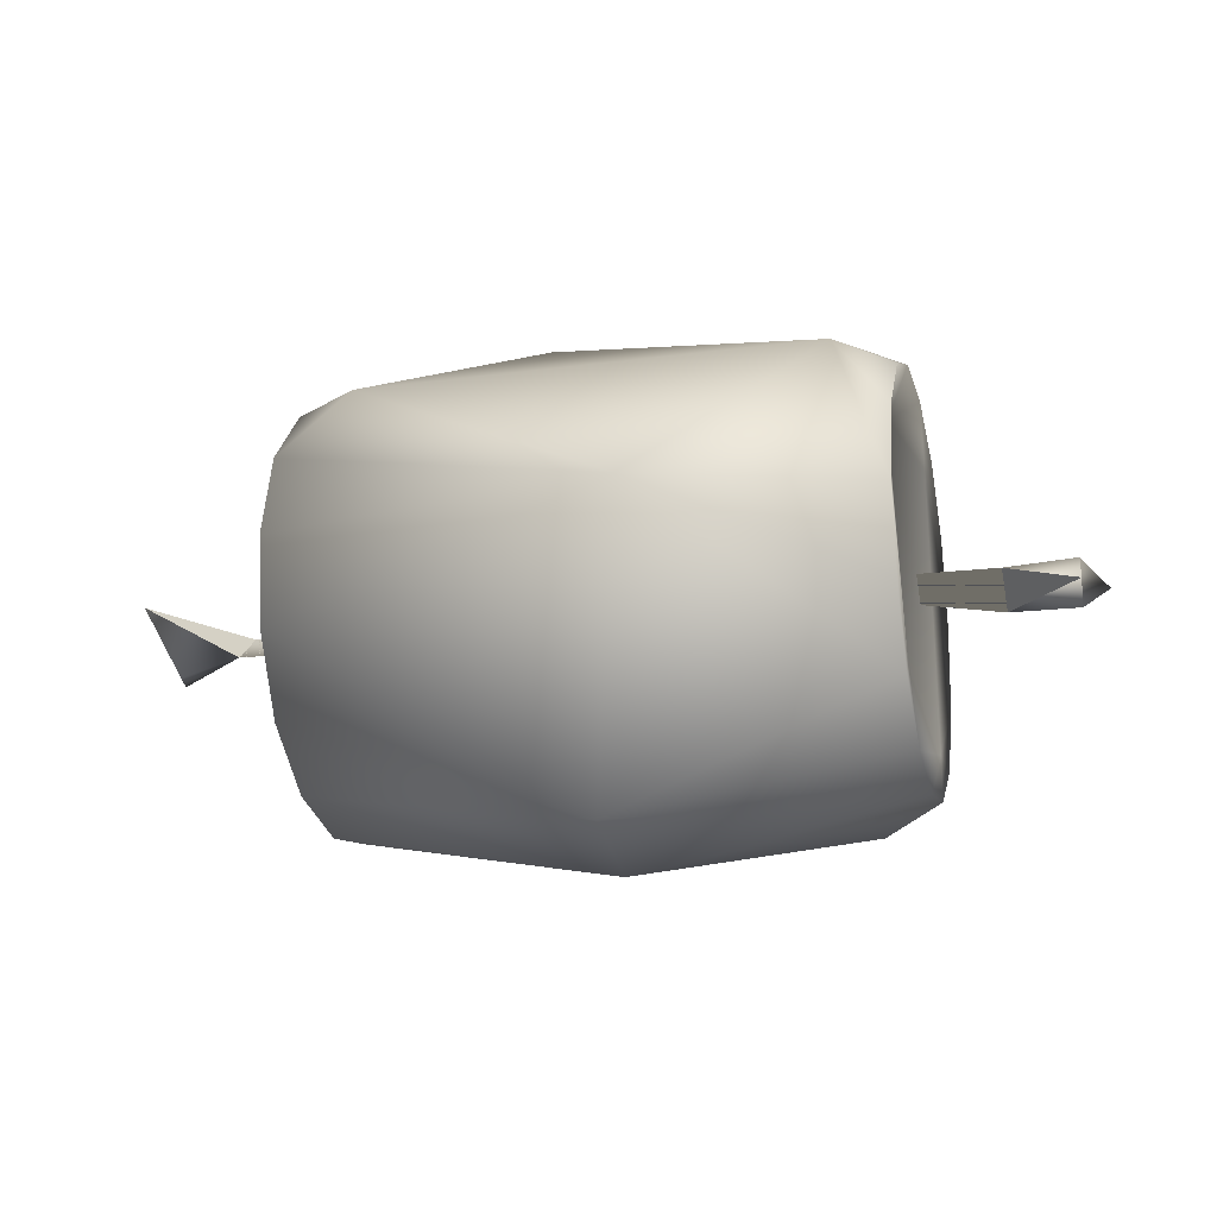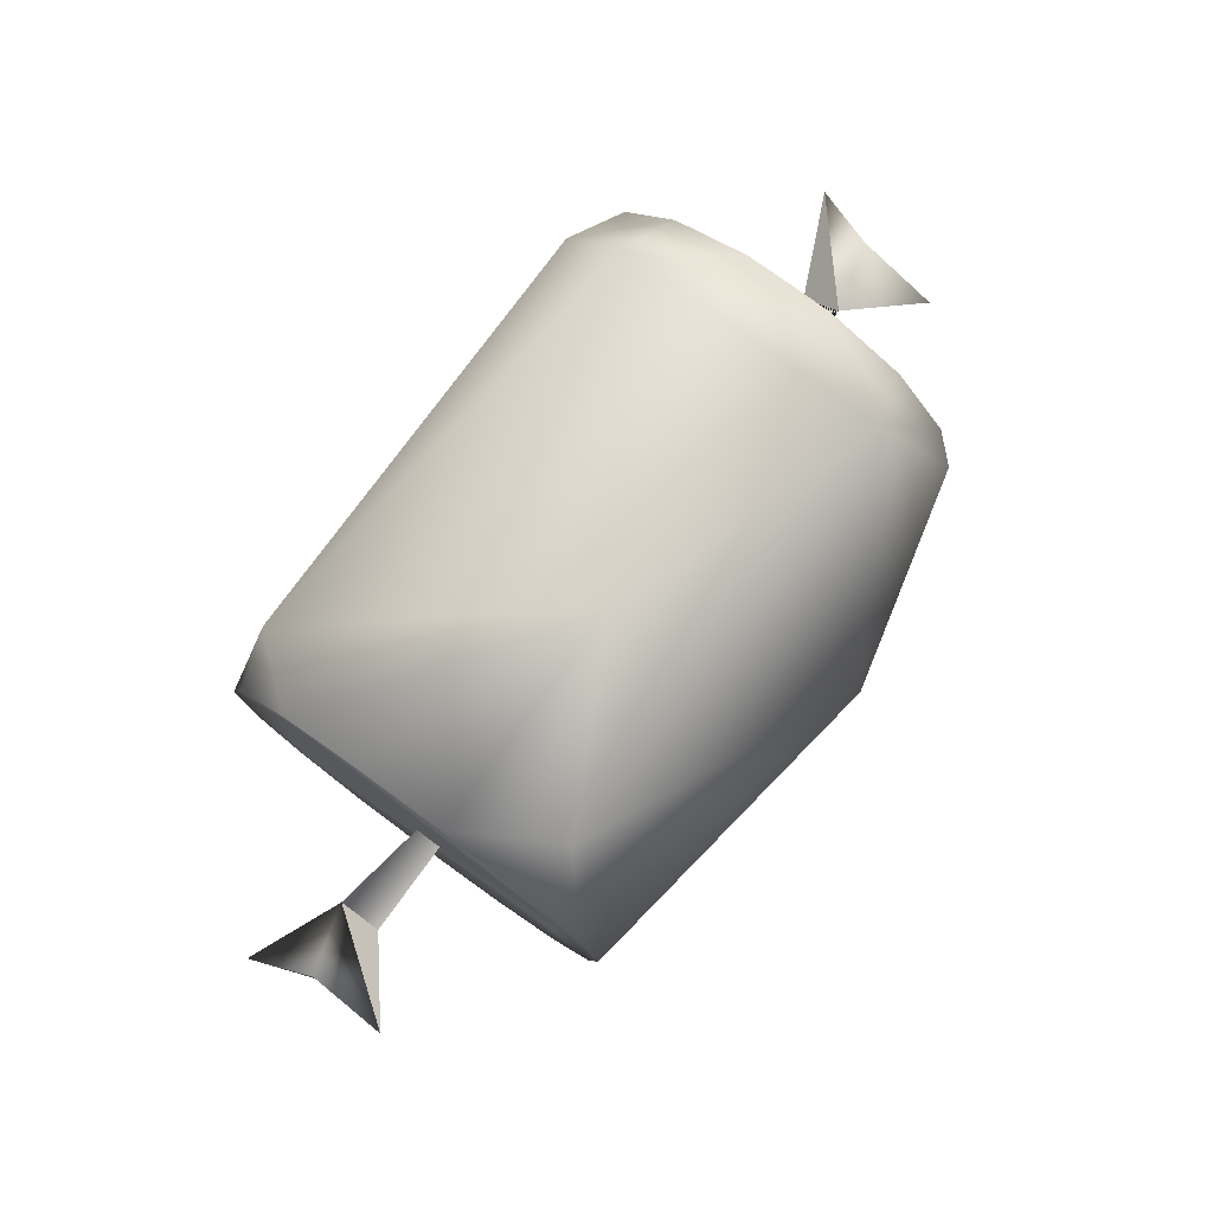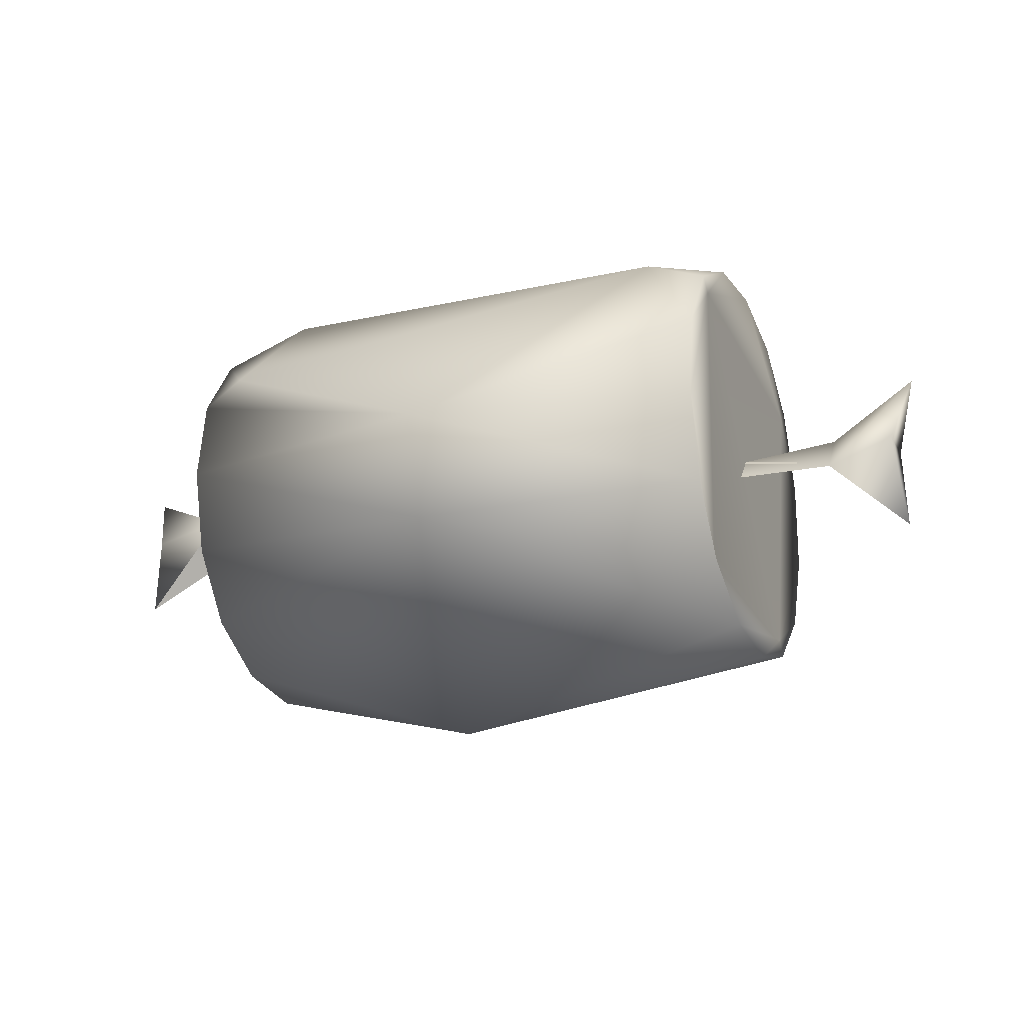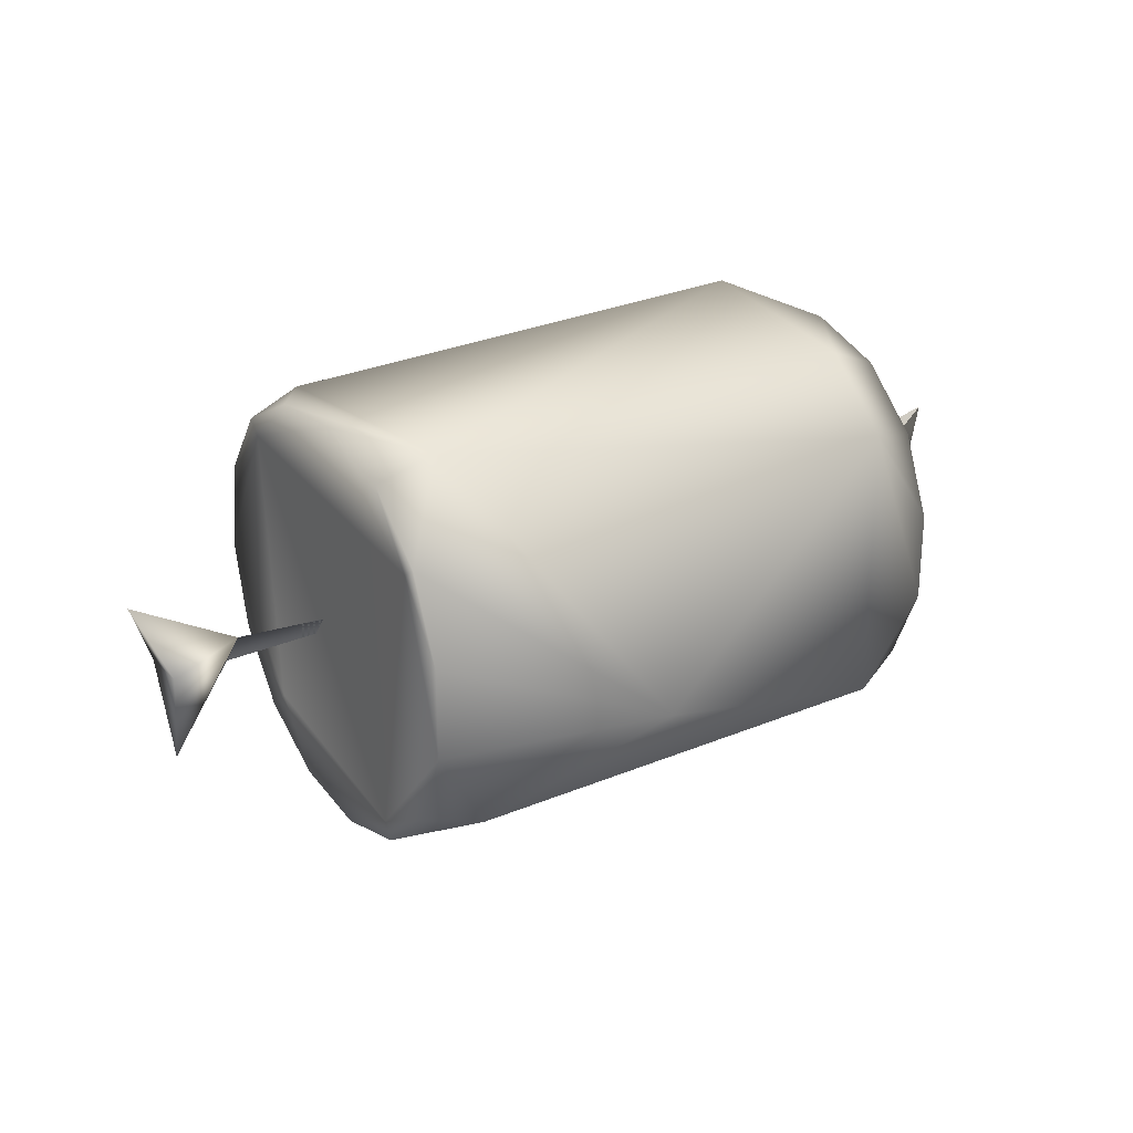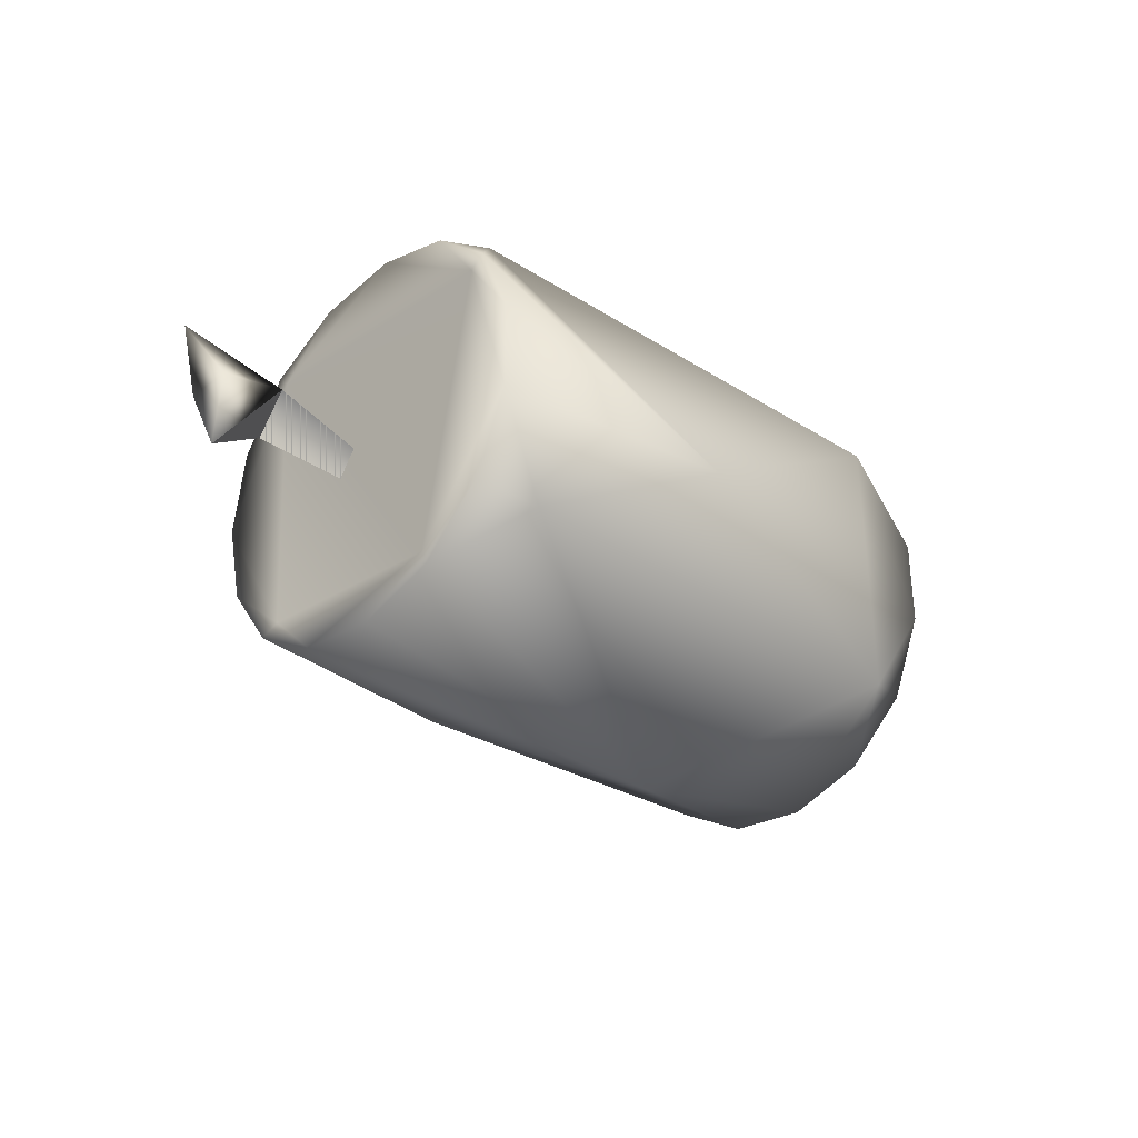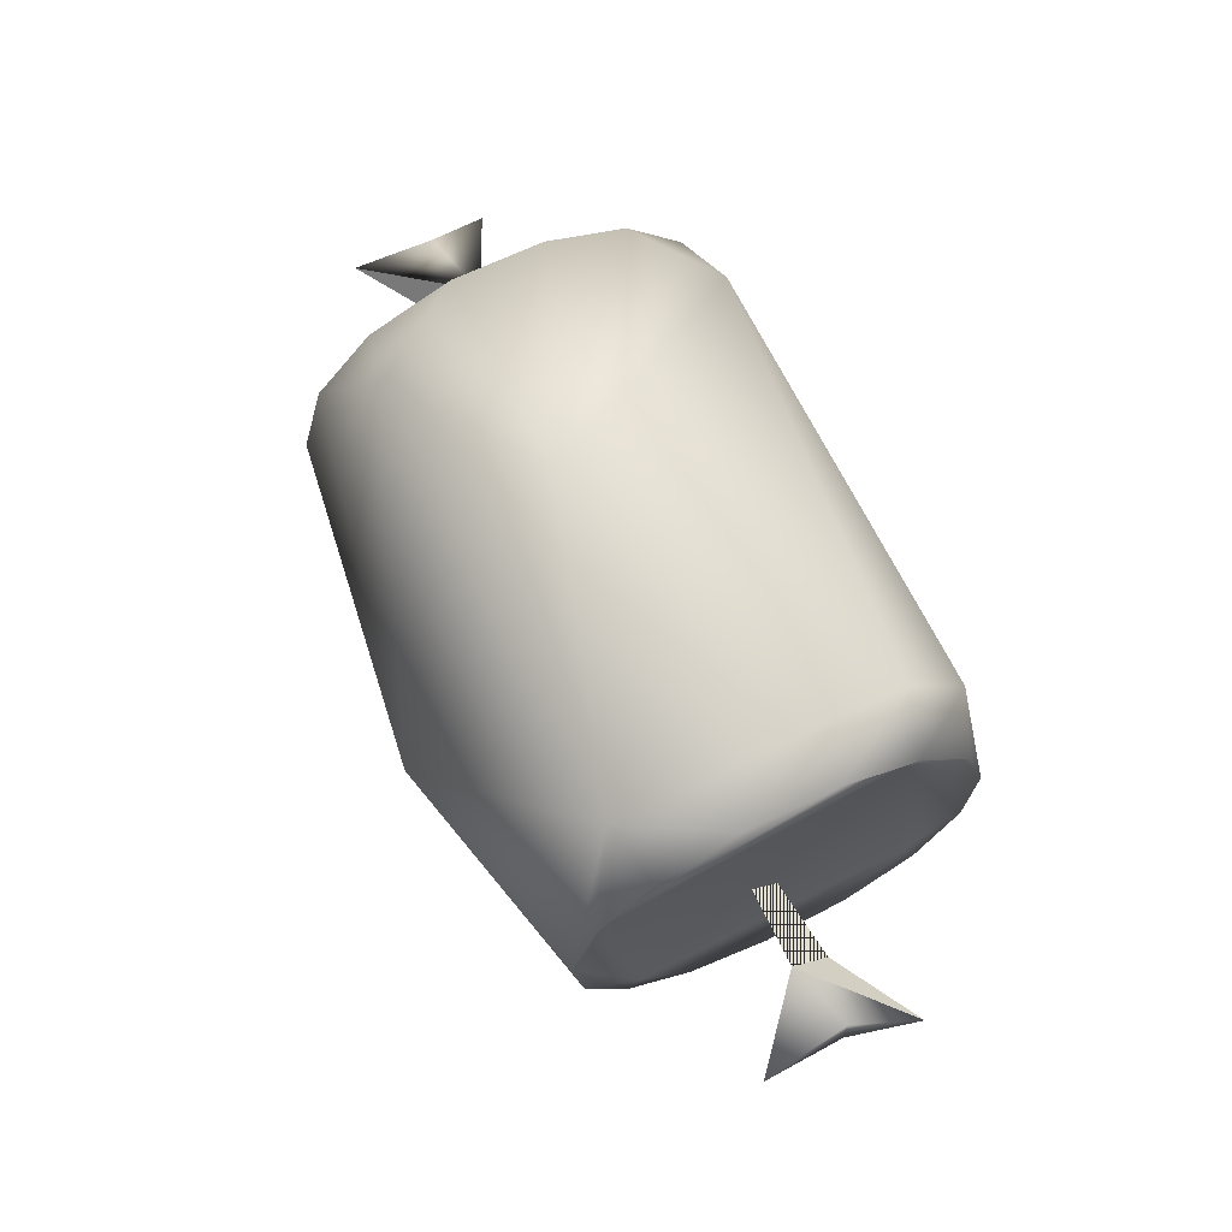
<metadata>
{"format":"obj","ext":"obj","renderer":"f3d","projection":"perspective","resolution":1024,"background":"white","views":[{"elev":-18.5,"azim":-165.5,"up":"+Y"},{"elev":77.6,"azim":126.3,"up":"+Y"},{"elev":-20.5,"azim":22.3,"up":"+Z"},{"elev":26.5,"azim":146.9,"up":"+Z"},{"elev":-33.0,"azim":137.1,"up":"+Z"},{"elev":66.9,"azim":-115.9,"up":"+Y"}]}
</metadata>
<code>
v  -1.004 -0.6641 0.0636
v  -1.004 -0.5973 -0.2189
v  -0.0345 -0.7647 -0.2792
v  -1.004 -0.4293 -0.4491
v  -1.004 -0.1835 -0.5929
v  -0.2284 0.1266 -0.8227
v  -1.004 0.1007 -0.6307
v  -1.004 0.3738 -0.5546
v  -0.8103 0.6631 -0.4229
v  -1.004 0.5846 -0.3668
v  -1.004 0.6968 -0.0954
v  -1.004 0.6955 0.2058
v  -0.8103 0.6541 0.5319
v  -1.004 0.5816 0.4763
v  -1.004 0.3701 0.6651
v  -0.8103 0.4094 0.752
v  -1.004 0.0926 0.747
v  -1.004 -0.204 0.7201
v  -0.8103 -0.2307 0.8227
v  -1.004 -0.4594 0.584
v  -1.004 -0.6194 0.3505
v  -0.8103 -0.7159 0.3939
v  -0.0345 -0.8669 0.0706
v  0.9353 -0.6199 -0.2291
v  0.9353 -0.6892 0.0637
v  0.9353 -0.4458 -0.4678
v  0.9353 -0.191 -0.6167
v  0.9353 0.1036 -0.656
v  0.9353 0.3866 -0.5771
v  0.9353 0.6052 -0.3824
v  0.7414 0.6631 -0.4229
v  0.9353 0.7214 -0.1011
v  0.9353 0.7201 0.2111
v  0.1595 0.8627 -0.122
v  0.9353 0.6021 0.4915
v  0.9353 0.3828 0.6872
v  0.7414 0.4094 0.752
v  0.9353 0.0952 0.7721
v  0.9353 -0.2123 0.7442
v  0.9353 -0.477 0.6032
v  0.7414 -0.5202 0.6592
v  0.9353 -0.6429 0.3612
v  0.9144 -0.4027 -0.42
v  0.9353 0.3556 -0.5204
v  0.9353 0.5496 0.454
v  0.9353 -0.4338 0.5549
v  -0.9833 -0.4161 0.5357
v  -0.9833 0.5291 0.4388
v  -0.9833 0.3428 -0.4979
v  -1.004 -0.3862 -0.4014
v  -1.507 -0.1099 -0.2426
v  -1.258 -0.0873 0.1036
v  -1.493 -0.1128 0.0329
v  -1.493 0.0507 0.0329
v  -1.258 0.0158 -0.0285
v  1.507 0.0478 -0.2426
v  1.258 0.0252 0.1036
v  1.493 0.0507 0.0329
v  1.493 -0.1128 0.0329
v  1.258 -0.0779 -0.0285
v  -1.574 0.0145 0.2506
v  1.574 -0.0766 0.2506
v  -0.3822 0.0269 -0.0221
v  0.3822 -0.089 -0.0221
o Carne_LowPoly
g Carne_LowPoly
f 1 2 3
f 2 4 3
f 4 5 6
f 5 7 6
f 7 8 9
f 8 10 9
f 10 11 9
f 11 12 13
f 12 14 13
f 14 15 16
f 15 17 16
f 17 18 19
f 18 20 19
f 20 21 22
f 21 1 23
f 24 25 23
f 26 24 3
f 27 26 3
f 28 27 6
f 29 28 6
f 30 29 31
f 32 30 31
f 33 32 34
f 35 33 34
f 36 35 37
f 38 36 37
f 39 38 37
f 40 39 41
f 42 40 41
f 25 42 23
f 25 24 43
f 24 26 43
f 26 27 43
f 27 28 44
f 28 29 44
f 29 30 44
f 30 32 44
f 32 33 45
f 33 35 45
f 35 36 45
f 36 38 45
f 38 39 46
f 39 40 46
f 40 42 46
f 42 25 46
f 2 1 47
f 1 21 47
f 21 20 47
f 20 18 47
f 18 17 48
f 17 15 48
f 15 14 48
f 14 12 48
f 12 11 49
f 11 10 49
f 10 8 49
f 8 7 49
f 7 5 50
f 5 4 50
f 4 2 50
f 6 3 4
f 3 6 27
f 13 9 11
f 34 37 35
f 19 16 17
f 37 41 39
f 9 6 7
f 6 31 29
f 43 46 25
f 45 44 32
f 47 50 2
f 49 48 12
f 41 23 42
f 22 19 20
f 19 37 16
f 34 13 37
f 46 44 45
f 46 45 38
f 48 47 18
f 47 48 50
f 6 9 31
f 13 34 9
f 51 52 53
f 54 55 51
f 56 57 58
f 59 60 56
f 54 61 55
f 61 53 52
f 59 62 60
f 62 58 57
f 23 3 24
f 3 23 1
f 46 43 44
f 44 43 27
f 48 49 50
f 50 49 7
f 22 41 19
f 37 19 41
f 59 58 62
f 58 59 56
f 54 53 61
f 53 54 51
f 55 63 52
f 52 63 55
f 51 55 52
f 61 52 55
f 62 57 60
f 60 64 57
f 57 64 60
f 56 60 57
f 31 34 32
f 34 31 9
f 13 16 37
f 16 13 14
f 41 22 23
f 23 22 21

</code>
